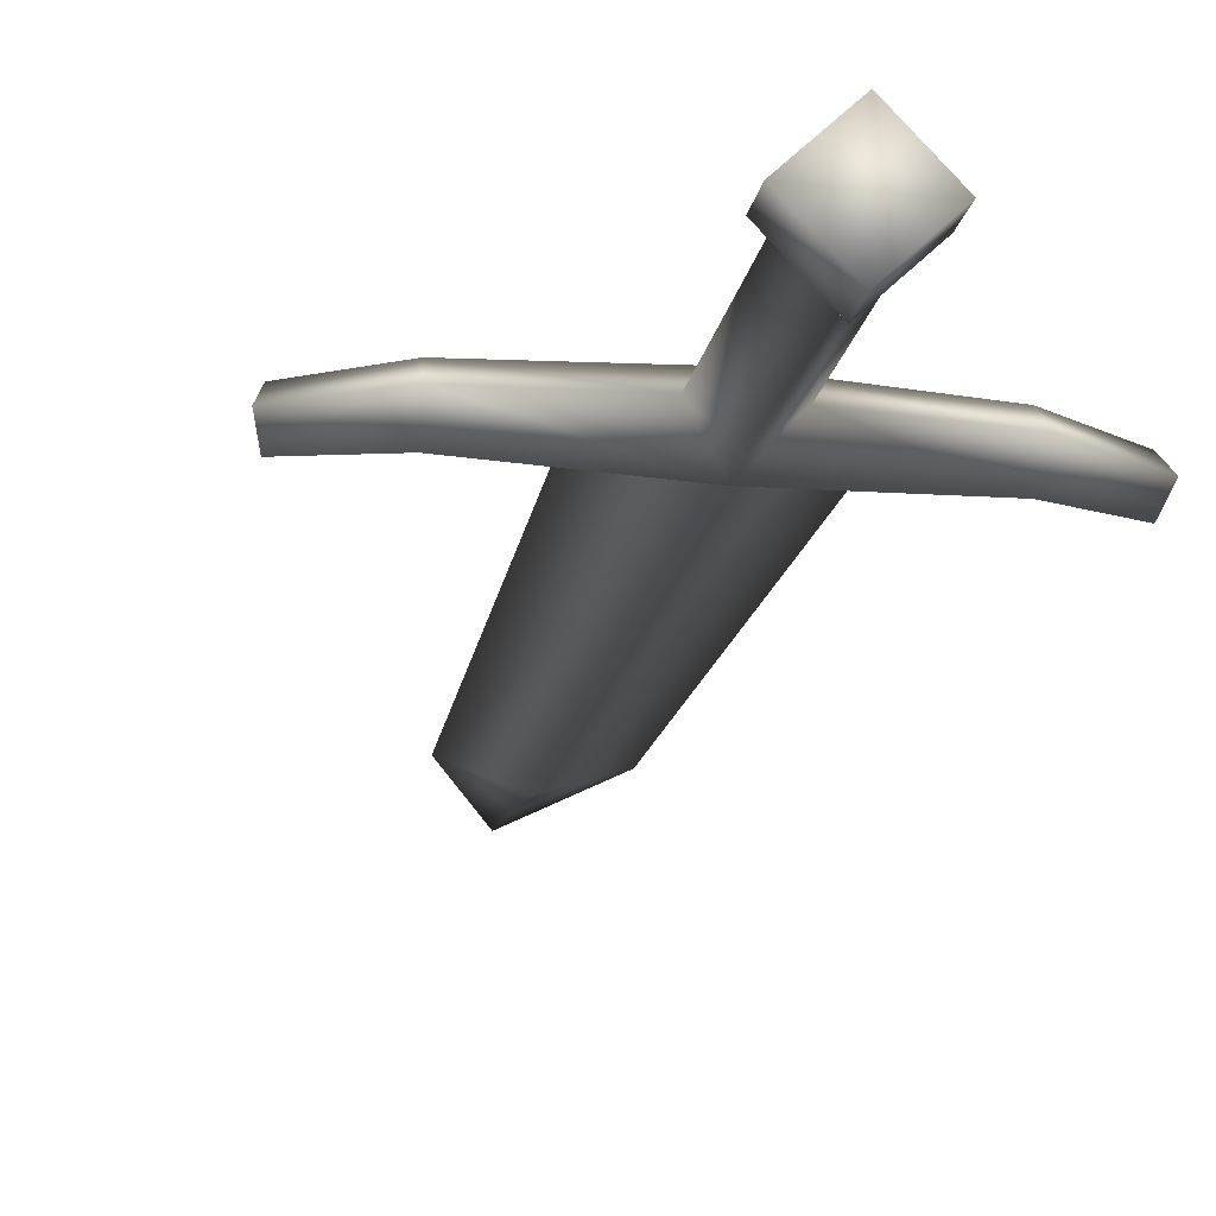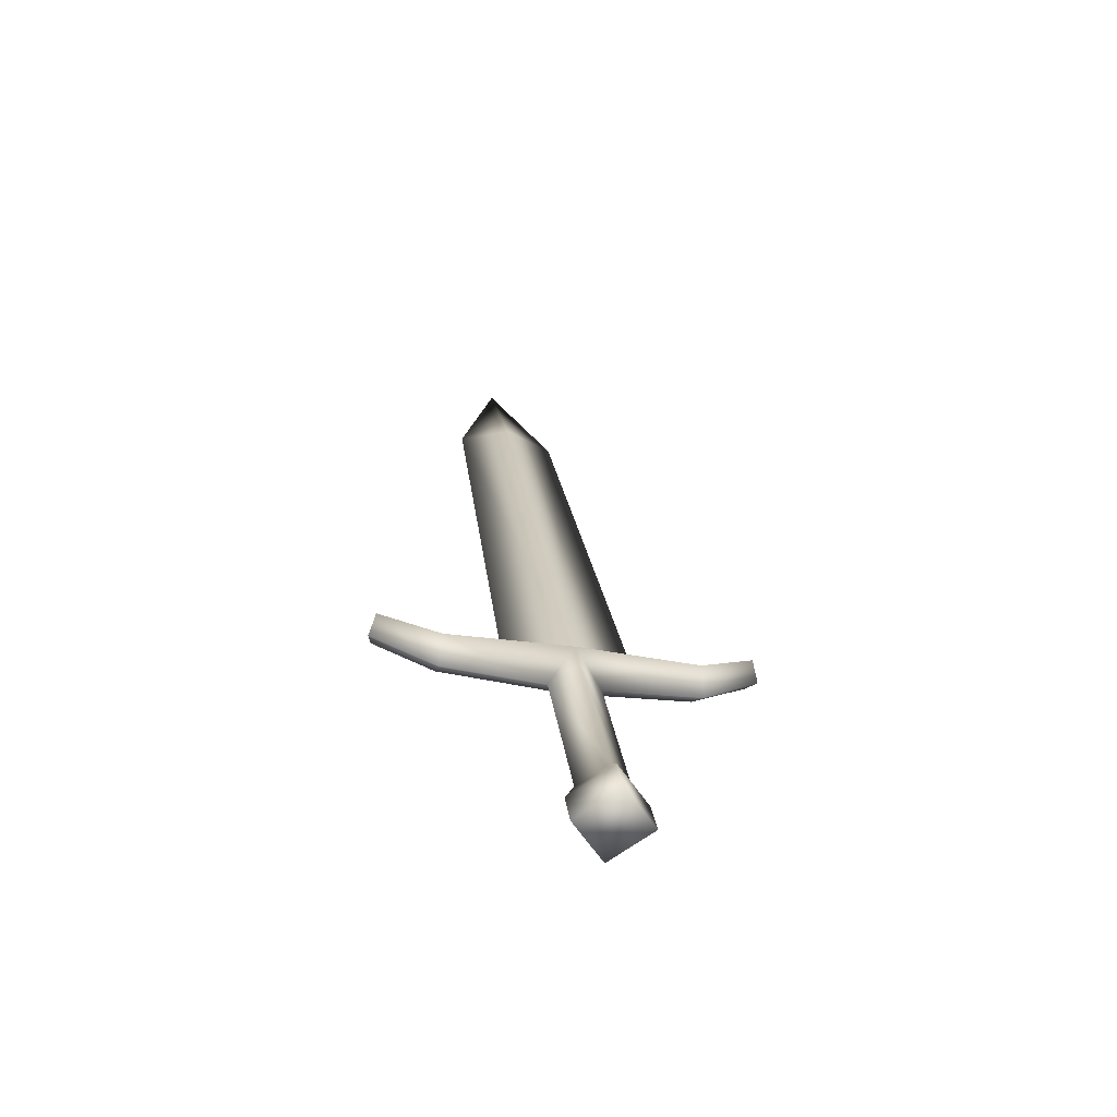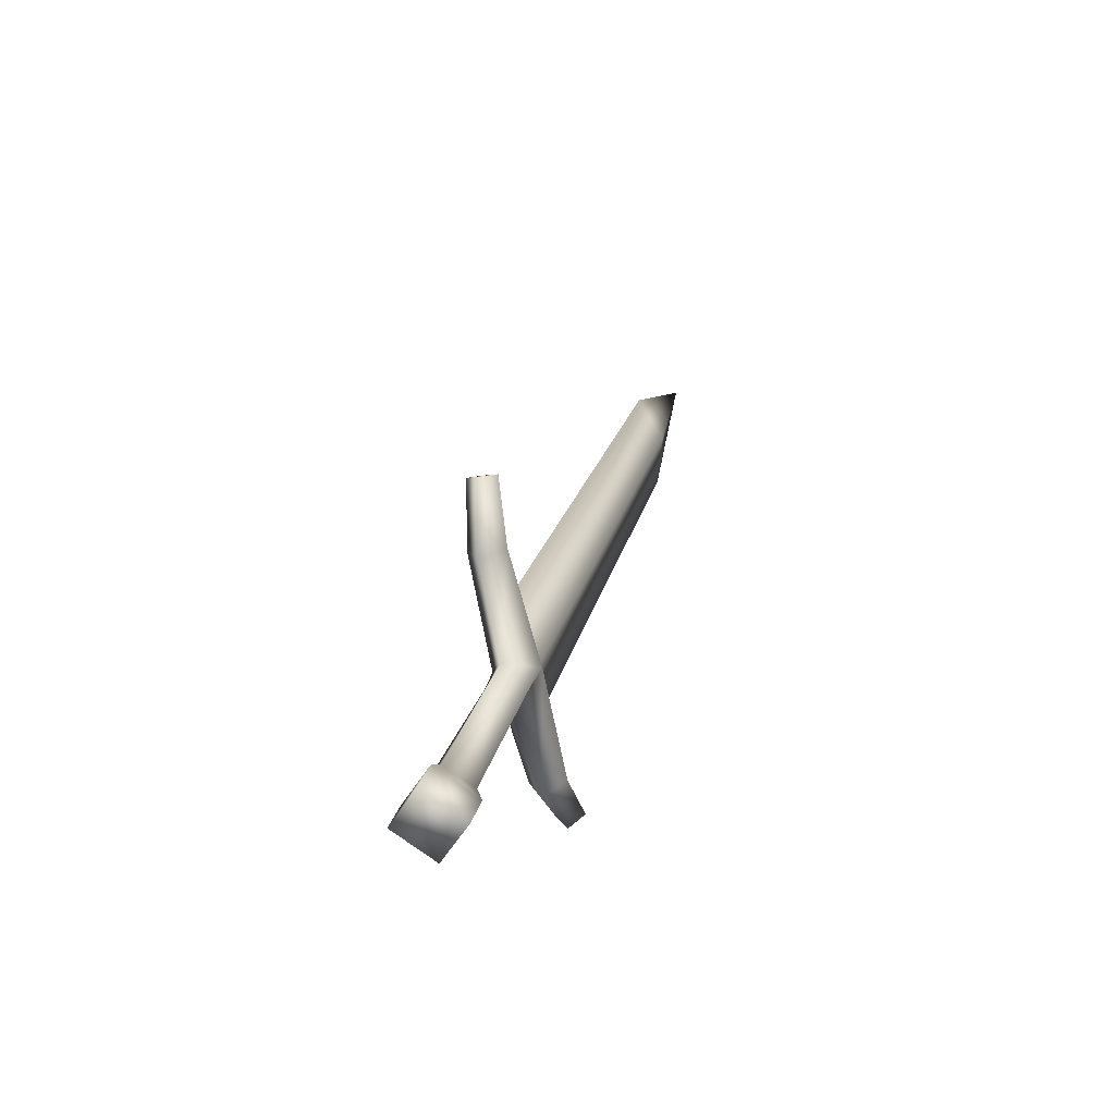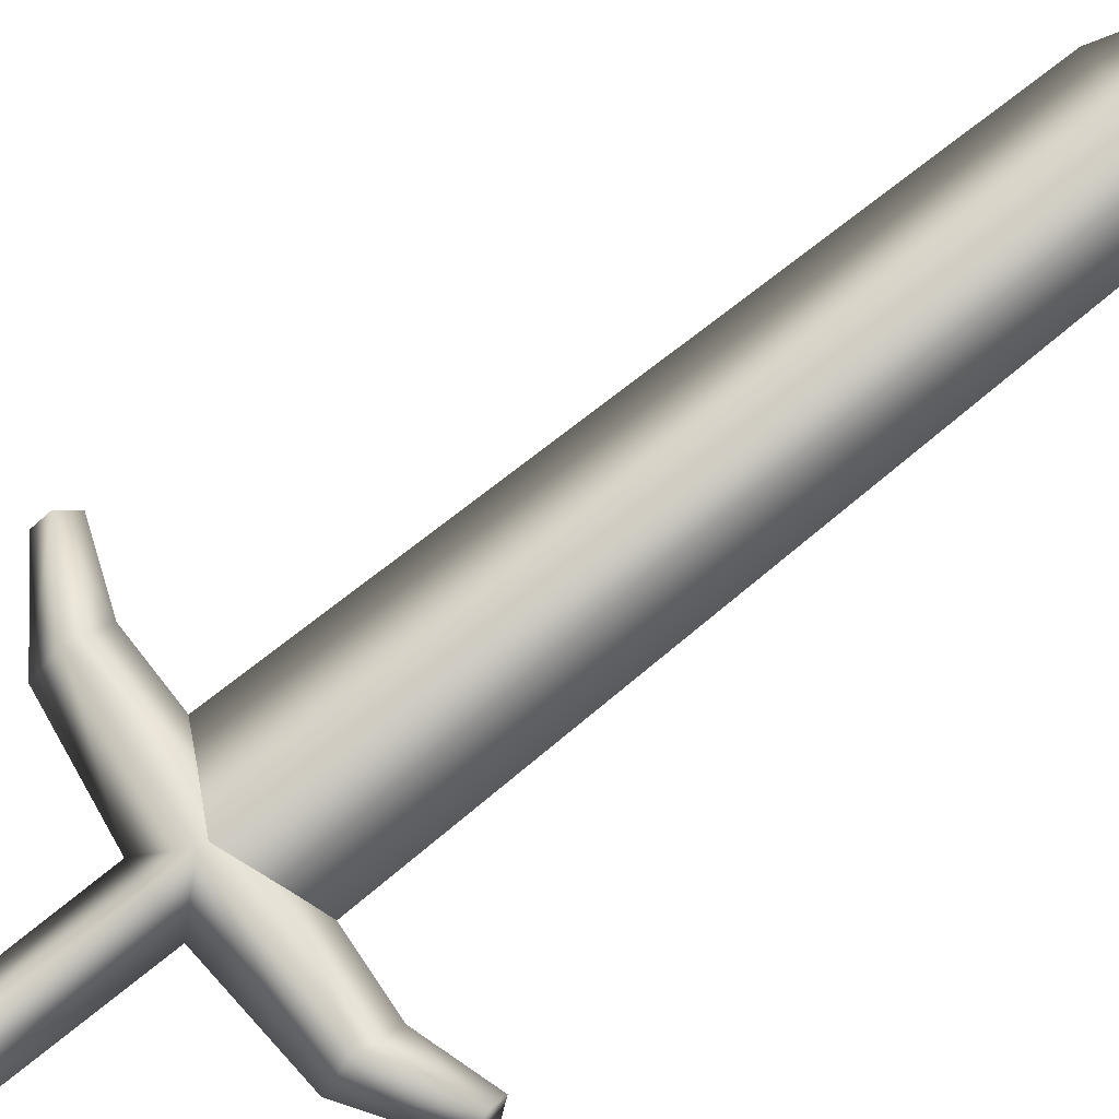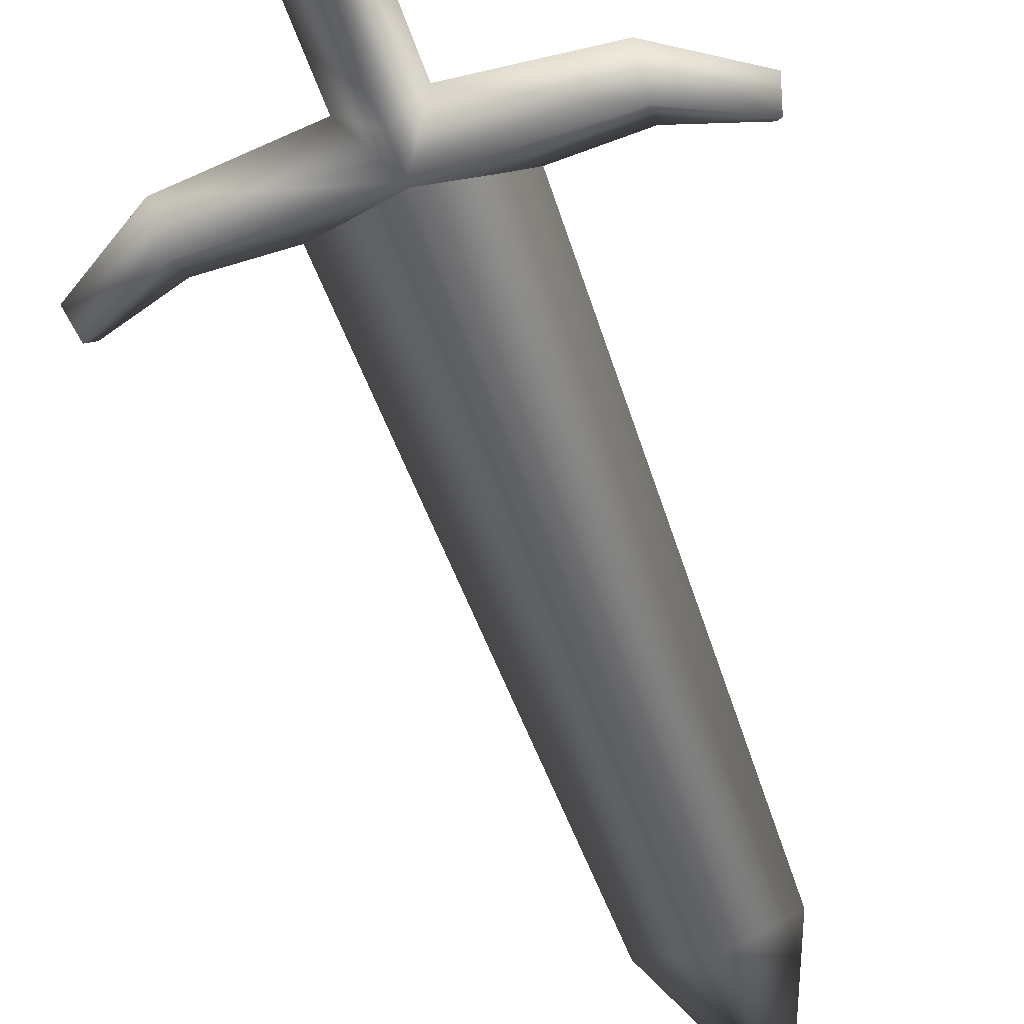
<metadata>
{"format":"obj","ext":"obj","renderer":"f3d","projection":"perspective","resolution":1024,"background":"white","views":[{"elev":-30.3,"azim":166.4,"up":"+Y"},{"elev":-51.7,"azim":-13.8,"up":"+Z"},{"elev":-62.3,"azim":102.3,"up":"+Z"},{"elev":68.8,"azim":-129.9,"up":"+Y"},{"elev":-66.7,"azim":-165.9,"up":"+Y"}]}
</metadata>
<code>
v  -0.247 0.5841 0.1756
v  -0.2065 0.6056 0.1236
v  -0.0688 0.6078 0.1493
v  -0.0753 0.5904 0.192
v  -0.0781 0.6257 0.2189
v  -0.2493 0.6291 0.2111
v  0.014 0.622 0.2153
v  0.0038 0.6062 0.2416
v  -0.1883 0.5446 -0.1145
v  -0.2253 0.5101 -0.1085
v  -0.2237 0.4883 -0.1312
v  -0.1708 0.5377 -0.1398
v  -0.2201 0.4762 -0.1784
v  -0.1672 0.5256 -0.187
v  -0.0022 0.6315 0.251
v  -0.0736 0.6438 0.1785
v  -0.2449 0.6516 0.1585
v  0.0051 0.6489 0.2308
v  -0.2206 0.5882 -0.1565
v  -0.2231 0.58 -0.1262
v  -0.217 0.5761 -0.2037
v  -0.2449 0.645 0.1572
v  -0.303 0.8344 0.9159
v  -0.2314 0.8103 0.9275
v  -0.1573 0.6162 0.1713
v  -0.32 0.8654 1.134
v  -0.2466 0.5893 0.1713
v  -0.3045 0.7877 0.9277
v  -0.4191 0.5942 0.1647
v  -0.4197 0.6295 0.1917
v  -0.4184 0.6117 0.1216
v  -0.5046 0.6119 0.2013
v  -0.5102 0.6278 0.1737
v  -0.2438 0.5767 0.1337
v  -0.2784 0.6064 0.118
v  -0.2601 0.5454 -0.1202
v  -0.2735 0.5388 -0.1479
v  -0.2699 0.5267 -0.1951
v  -0.4995 0.6371 0.2115
v  -0.4174 0.6476 0.1512
v  -0.5032 0.6546 0.1905
v  -0.3342 0.6181 0.1573
v  -0.3761 0.8119 0.916
v  -0.2419 0.6382 0.1181
o sword1_LOD003
g sword1_LOD003
f 1 2 3
f 3 4 1
f 4 5 6
f 6 1 4
f 3 7 8
f 8 4 3
f 9 10 11
f 11 12 9
f 12 11 13
f 13 14 12
f 5 4 8
f 8 15 5
f 16 17 6
f 6 5 16
f 3 16 18
f 18 7 3
f 9 12 19
f 19 20 9
f 12 14 21
f 21 19 12
f 5 15 18
f 18 16 5
f 22 23 24
f 24 25 22
f 23 26 24
f 27 25 24
f 24 28 27
f 28 24 26
f 29 1 6
f 6 30 29
f 31 29 32
f 32 33 31
f 10 34 35
f 35 36 10
f 36 37 11
f 11 10 36
f 37 38 13
f 13 11 37
f 30 39 32
f 32 29 30
f 17 35 31
f 31 40 17
f 40 30 6
f 6 17 40
f 31 33 41
f 41 40 31
f 20 19 37
f 37 36 20
f 19 21 38
f 38 37 19
f 30 40 41
f 41 39 30
f 22 42 43
f 43 23 22
f 23 43 26
f 27 28 43
f 43 42 27
f 28 26 43
f 9 2 34
f 34 10 9
f 29 31 35
f 35 1 29
f 7 18 15
f 15 8 7
f 39 41 33
f 33 32 39
f 2 1 34
f 34 1 35
f 20 44 2
f 2 9 20
f 2 17 16
f 16 3 2
f 20 36 35
f 35 44 20
f 44 17 2
f 35 17 44
f 38 21 14
f 14 13 38

</code>
